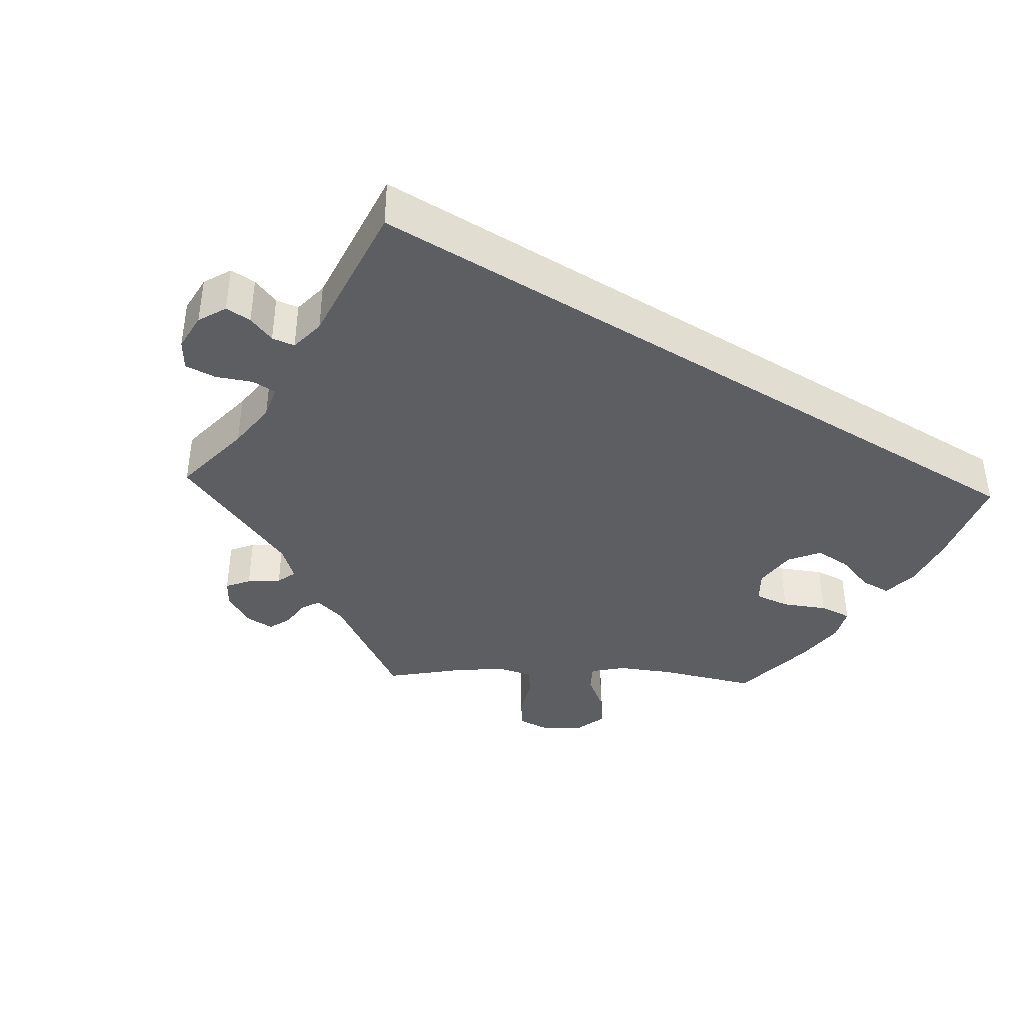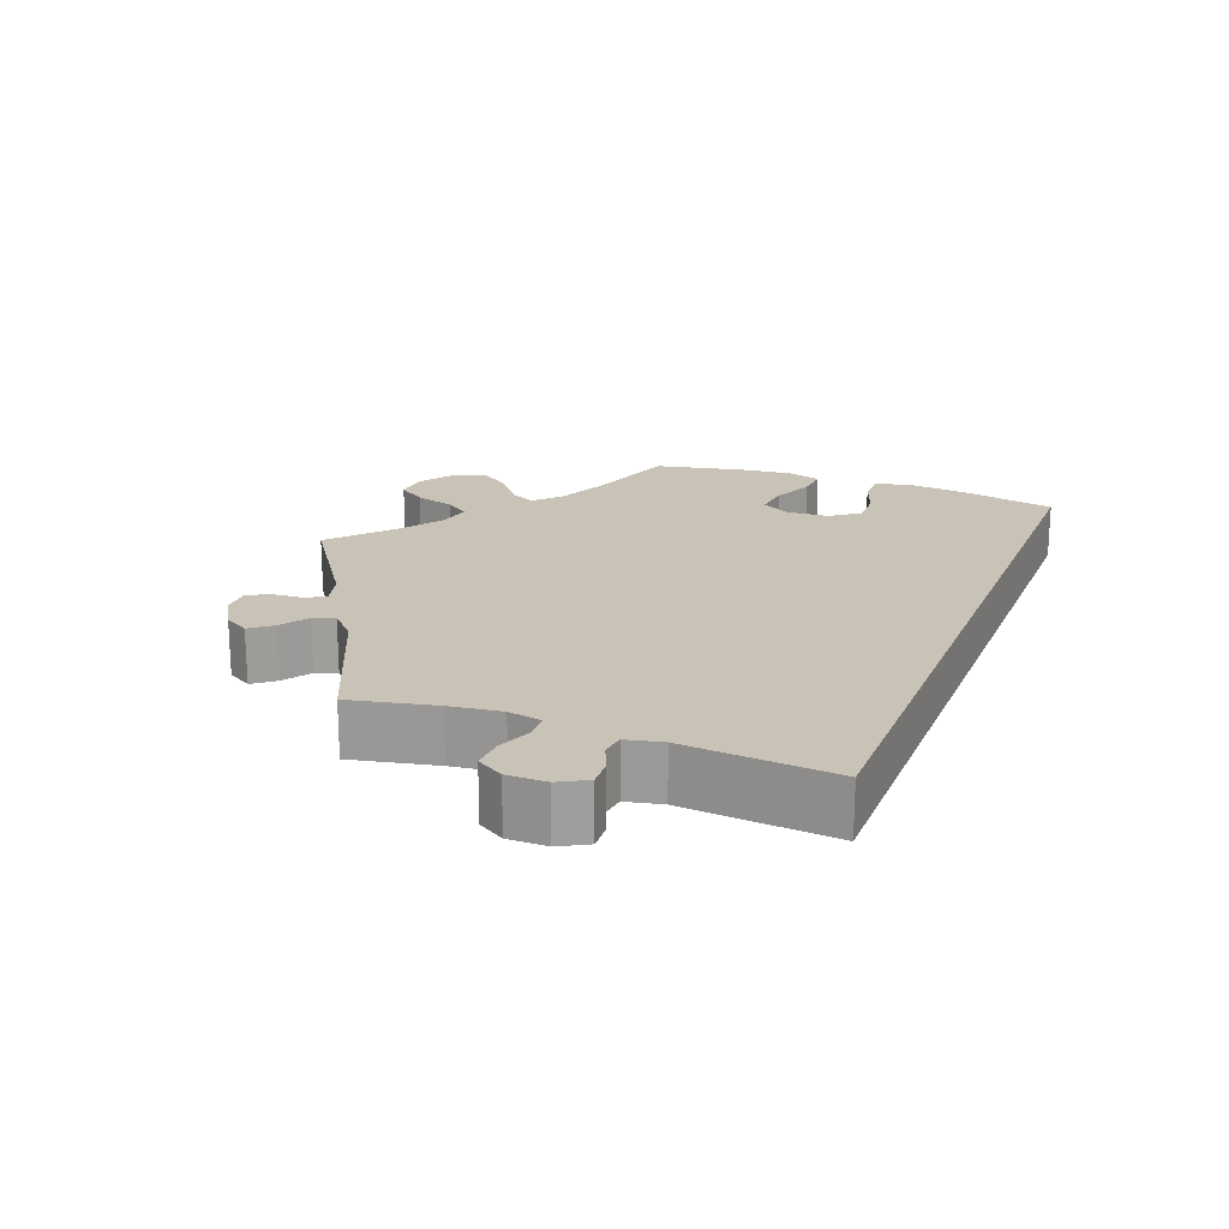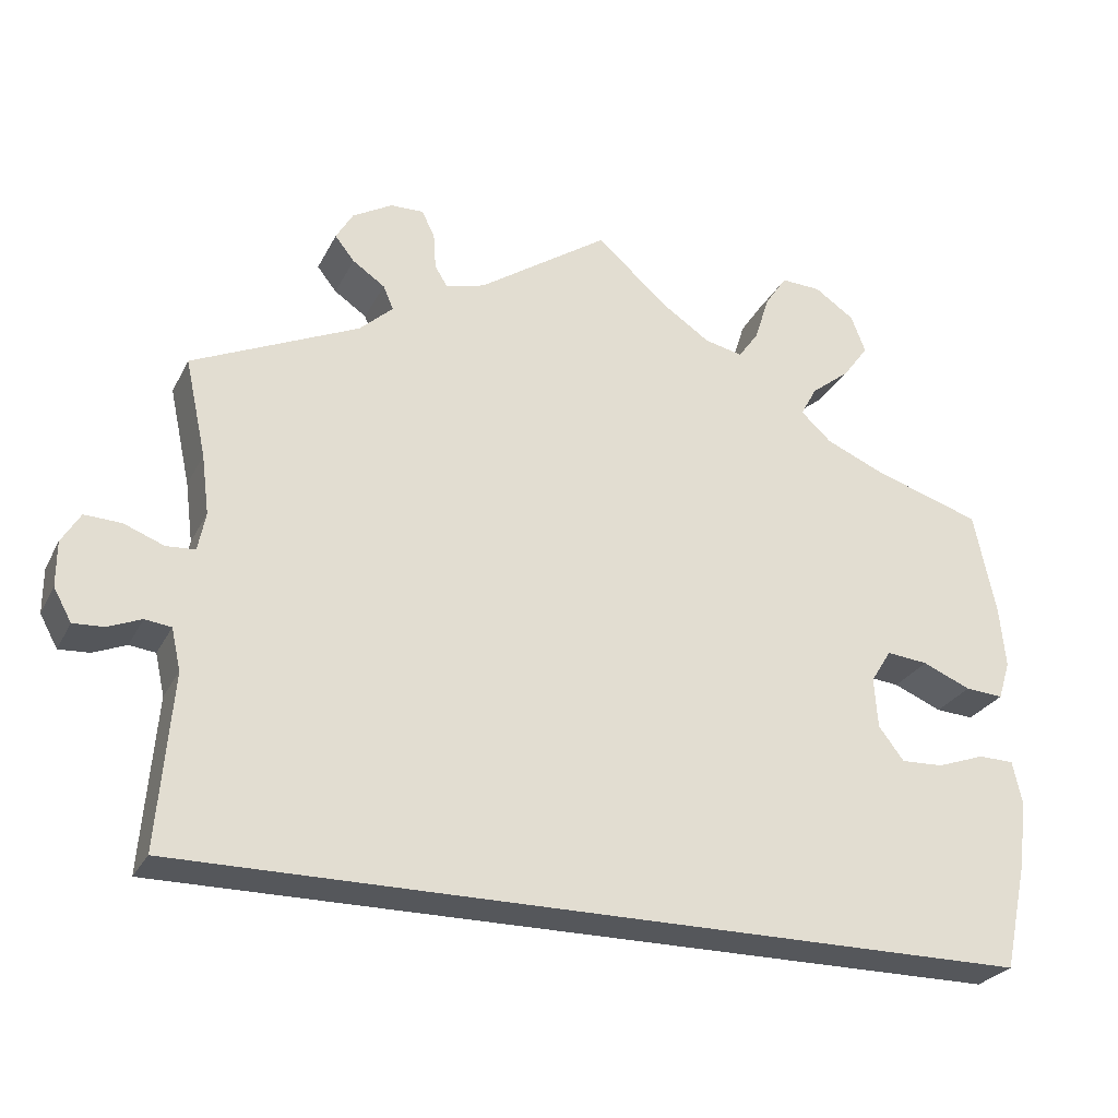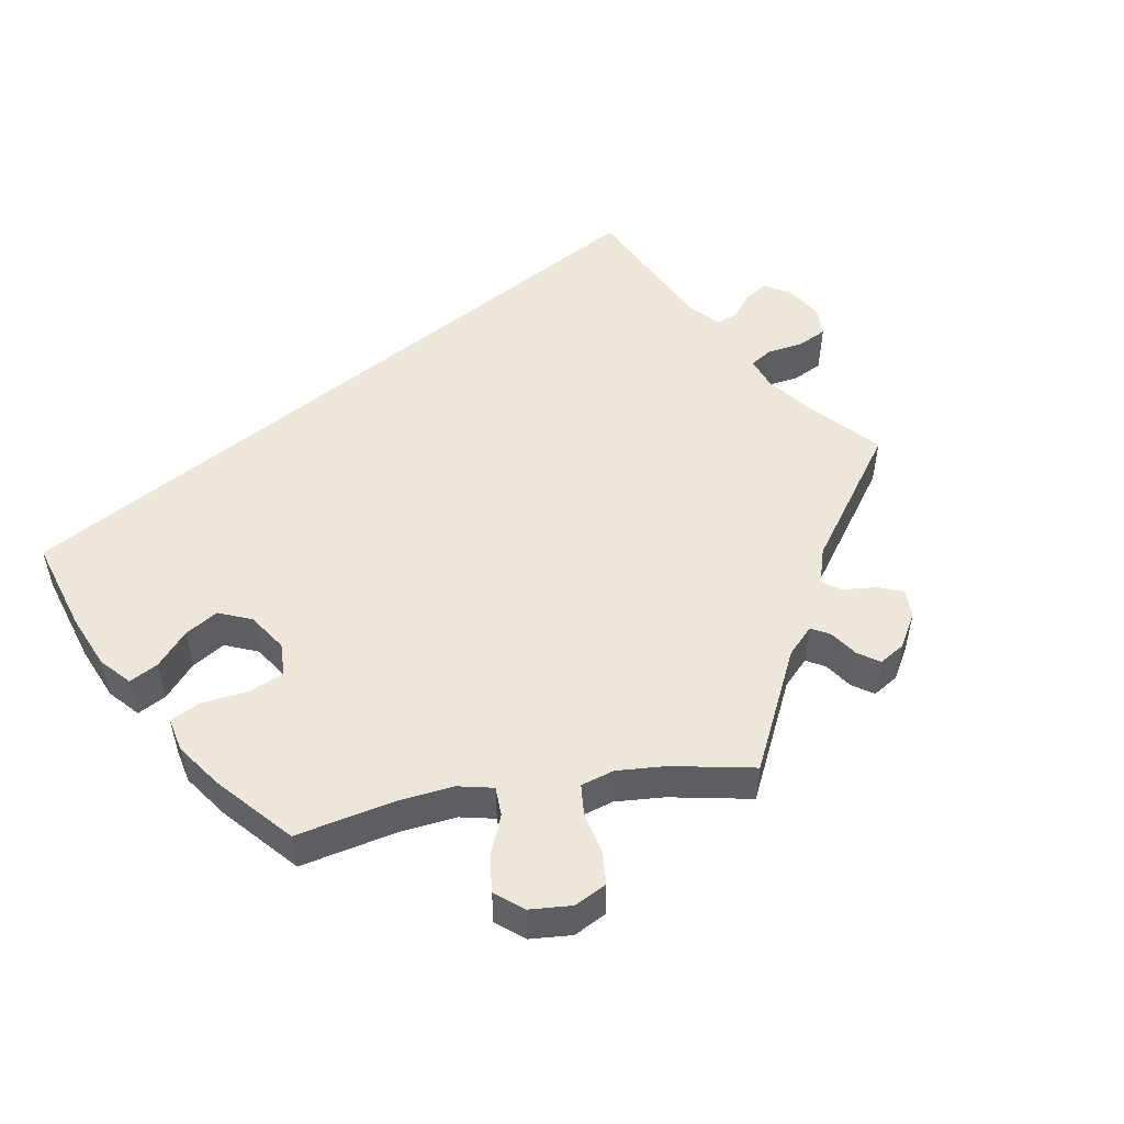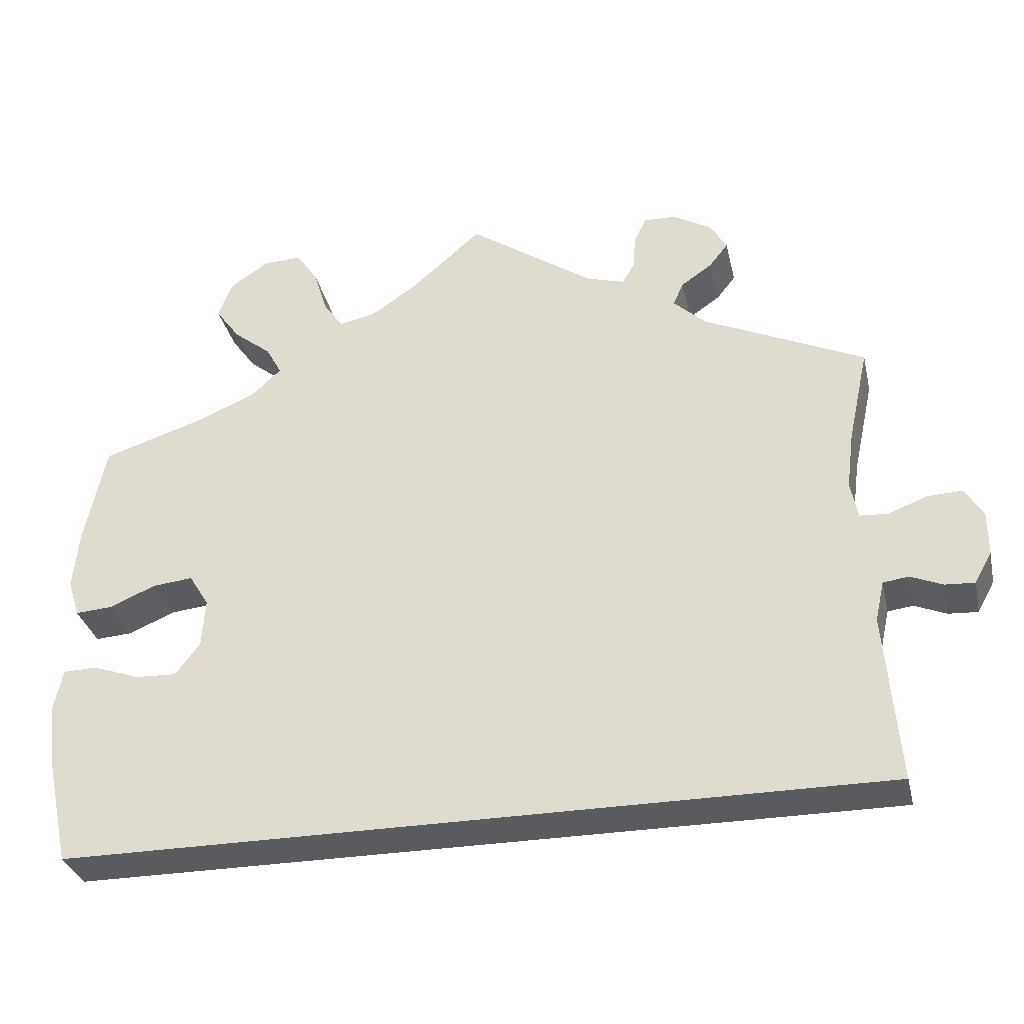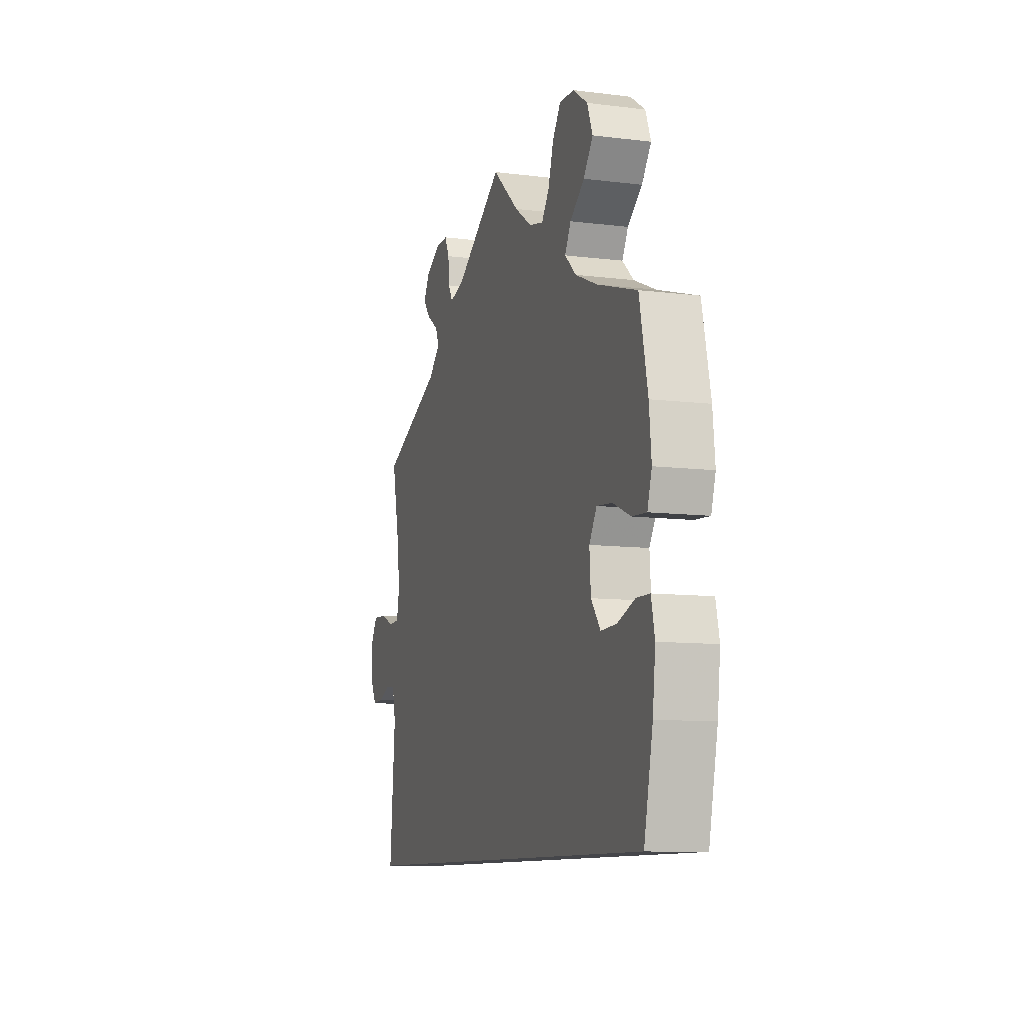
<metadata>
{"format":"obj","ext":"obj","renderer":"f3d","projection":"perspective","resolution":1024,"background":"white","views":[{"elev":-38.5,"azim":147.8,"up":"+Y"},{"elev":19.4,"azim":111.3,"up":"+Y"},{"elev":-26.7,"azim":157.8,"up":"+Z"},{"elev":50.5,"azim":-39.8,"up":"+Y"},{"elev":-32.3,"azim":12.8,"up":"+Z"},{"elev":-9.9,"azim":-107.7,"up":"+Z"}]}
</metadata>
<code>
v -0.501 0.07 -0.289
v -0.529 0.07 -0.16
v -0.538 0.07 -0.083
v -0.527 0.07 -0.033
v -0.485 0.07 -0.032
v -0.429 0.07 -0.052
v -0.379 0.07 -0.054
v -0.349 0.07 -0.015
v -0.345 0.07 0.044
v -0.369 0.07 0.083
v -0.418 0.07 0.078
v -0.475 0.07 0.054
v -0.52 0.07 0.051
v -0.534 0.07 0.096
v -0.527 0.07 0.167
v -0.501 0.07 0.289
v -0.375 0.07 0.329
v -0.305 0.07 0.359
v -0.269 0.07 0.392
v -0.288 0.07 0.427
v -0.334 0.07 0.463
v -0.364 0.07 0.504
v -0.347 0.07 0.548
v -0.3 0.07 0.58
v -0.253 0.07 0.582
v -0.227 0.07 0.544
v -0.21 0.07 0.49
v -0.186 0.07 0.456
v -0.141 0.07 0.466
v -0.086 0.07 0.503
v 0 0.07 0.578
v 0.153 0.07 0.474
v 0.199 0.07 0.461
v 0.214 0.07 0.486
v 0.217 0.07 0.528
v 0.232 0.07 0.559
v 0.271 0.07 0.558
v 0.318 0.07 0.531
v 0.338 0.07 0.497
v 0.315 0.07 0.468
v 0.277 0.07 0.442
v 0.265 0.07 0.414
v 0.304 0.07 0.378
v 0.5 0.07 0.289
v 0.475 0.07 0.174
v 0.466 0.07 0.104
v 0.475 0.07 0.059
v 0.509 0.07 0.057
v 0.556 0.07 0.075
v 0.599 0.07 0.077
v 0.621 0.07 0.041
v 0.621 0.07 -0.012
v 0.6 0.07 -0.05
v 0.564 0.07 -0.048
v 0.525 0.07 -0.032
v 0.494 0.07 -0.036
v 0.483 0.07 -0.085
v 0.5 0.07 -0.289
v -0.501 0 -0.289
v -0.529 0 -0.16
v -0.538 0 -0.083
v -0.527 0 -0.033
v -0.485 0 -0.032
v -0.429 0 -0.052
v -0.379 0 -0.054
v -0.349 0 -0.015
v -0.345 0 0.044
v -0.369 0 0.083
v -0.418 0 0.078
v -0.475 0 0.054
v -0.52 0 0.051
v -0.534 0 0.096
v -0.527 0 0.167
v -0.501 0 0.289
v -0.375 0 0.329
v -0.305 0 0.359
v -0.269 0 0.392
v -0.288 0 0.427
v -0.334 0 0.463
v -0.364 0 0.504
v -0.347 0 0.548
v -0.3 0 0.58
v -0.253 0 0.582
v -0.227 0 0.544
v -0.21 0 0.49
v -0.186 0 0.456
v -0.141 0 0.466
v -0.086 0 0.503
v 0 0 0.578
v 0.153 0 0.474
v 0.199 0 0.461
v 0.214 0 0.486
v 0.217 0 0.528
v 0.232 0 0.559
v 0.271 0 0.558
v 0.318 0 0.531
v 0.338 0 0.497
v 0.315 0 0.468
v 0.277 0 0.442
v 0.265 0 0.414
v 0.304 0 0.378
v 0.5 0 0.289
v 0.475 0 0.174
v 0.466 0 0.104
v 0.475 0 0.059
v 0.509 0 0.057
v 0.556 0 0.075
v 0.599 0 0.077
v 0.621 0 0.041
v 0.621 0 -0.012
v 0.6 0 -0.05
v 0.564 0 -0.048
v 0.525 0 -0.032
v 0.494 0 -0.036
v 0.483 0 -0.085
v 0.5 0 -0.289
f 57 58 1 2
f 56 57 2 3
f 55 56 3
f 52 53 54 55
f 48 49 50 51
f 47 48 51 52
f 43 44 45
f 42 43 45 46
f 38 39 40 41
f 36 37 38 41
f 34 35 36 41
f 33 34 41 42
f 32 33 42 46
f 30 31 32 46
f 24 25 26 27
f 24 27 28
f 23 24 28
f 20 21 22 23
f 19 20 23 28
f 18 19 28 29
f 14 15 16 17
f 14 17 18
f 11 12 13 14
f 10 11 14 18
f 9 10 18 29
f 3 4 5 6
f 3 6 7
f 47 52 55 3
f 8 9 29 30
f 8 30 46 47
f 47 3 7
f 7 8 47
f 60 59 116 115
f 61 60 115 114
f 61 114 113
f 113 112 111 110
f 109 108 107 106
f 110 109 106 105
f 103 102 101
f 104 103 101 100
f 99 98 97 96
f 99 96 95 94
f 99 94 93 92
f 100 99 92 91
f 104 100 91 90
f 104 90 89 88
f 85 84 83 82
f 86 85 82
f 86 82 81
f 81 80 79 78
f 86 81 78 77
f 87 86 77 76
f 75 74 73 72
f 76 75 72
f 72 71 70 69
f 76 72 69 68
f 87 76 68 67
f 64 63 62 61
f 65 64 61
f 61 113 110 105
f 88 87 67 66
f 105 104 88 66
f 65 61 105
f 105 66 65
f 1 59 60 2
f 2 60 61 3
f 3 61 62 4
f 4 62 63 5
f 5 63 64 6
f 6 64 65 7
f 7 65 66 8
f 8 66 67 9
f 9 67 68 10
f 10 68 69 11
f 11 69 70 12
f 12 70 71 13
f 13 71 72 14
f 14 72 73 15
f 15 73 74 16
f 16 74 75 17
f 17 75 76 18
f 18 76 77 19
f 19 77 78 20
f 20 78 79 21
f 21 79 80 22
f 22 80 81 23
f 23 81 82 24
f 24 82 83 25
f 25 83 84 26
f 26 84 85 27
f 27 85 86 28
f 28 86 87 29
f 29 87 88 30
f 30 88 89 31
f 31 89 90 32
f 32 90 91 33
f 33 91 92 34
f 34 92 93 35
f 35 93 94 36
f 36 94 95 37
f 37 95 96 38
f 38 96 97 39
f 39 97 98 40
f 40 98 99 41
f 41 99 100 42
f 42 100 101 43
f 43 101 102 44
f 44 102 103 45
f 45 103 104 46
f 46 104 105 47
f 47 105 106 48
f 48 106 107 49
f 49 107 108 50
f 50 108 109 51
f 51 109 110 52
f 52 110 111 53
f 53 111 112 54
f 54 112 113 55
f 55 113 114 56
f 56 114 115 57
f 57 115 116 58
f 58 116 59 1

</code>
